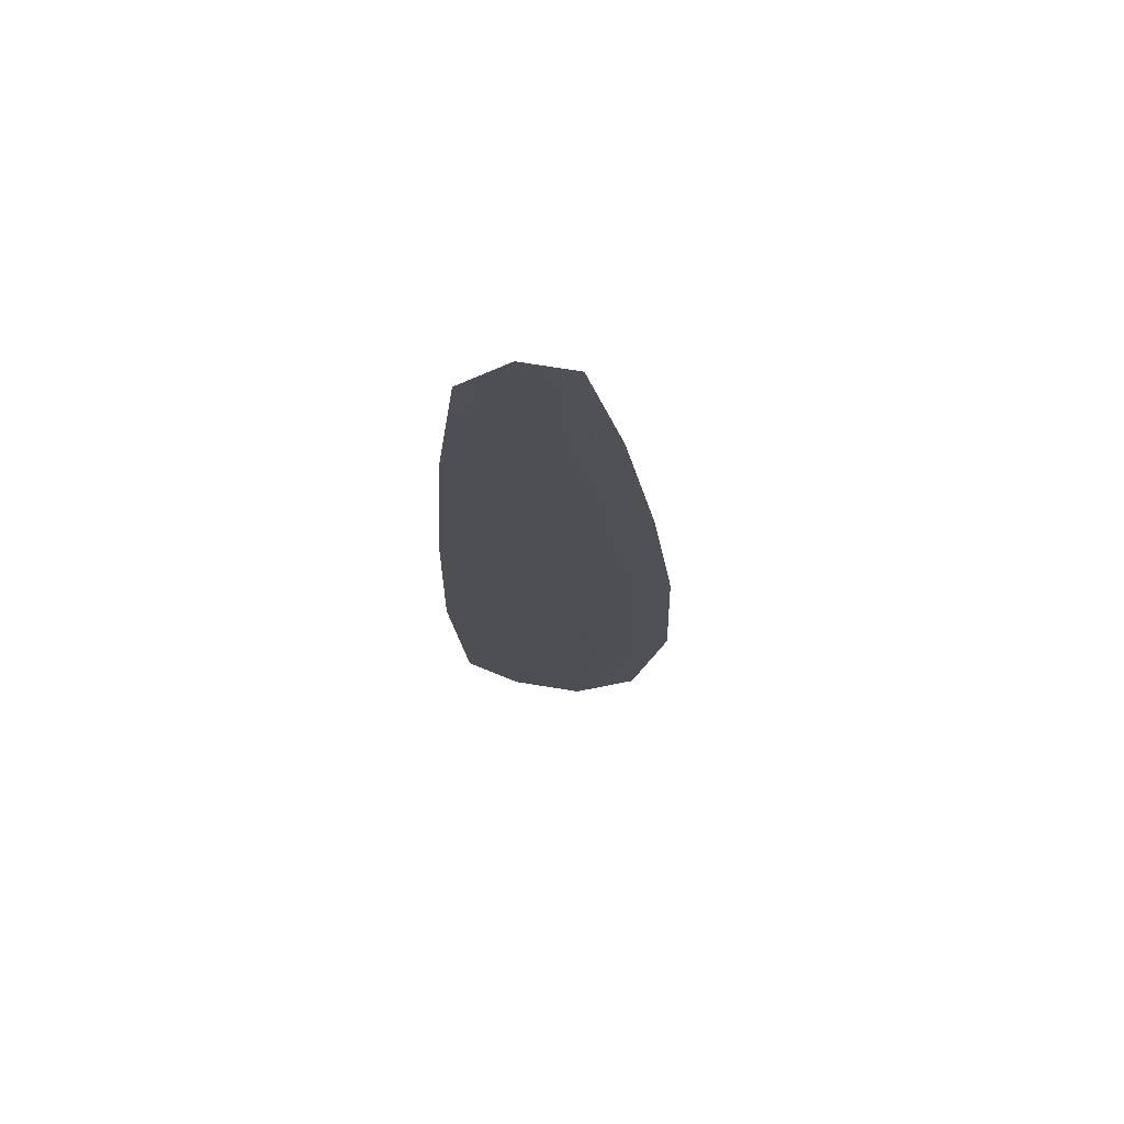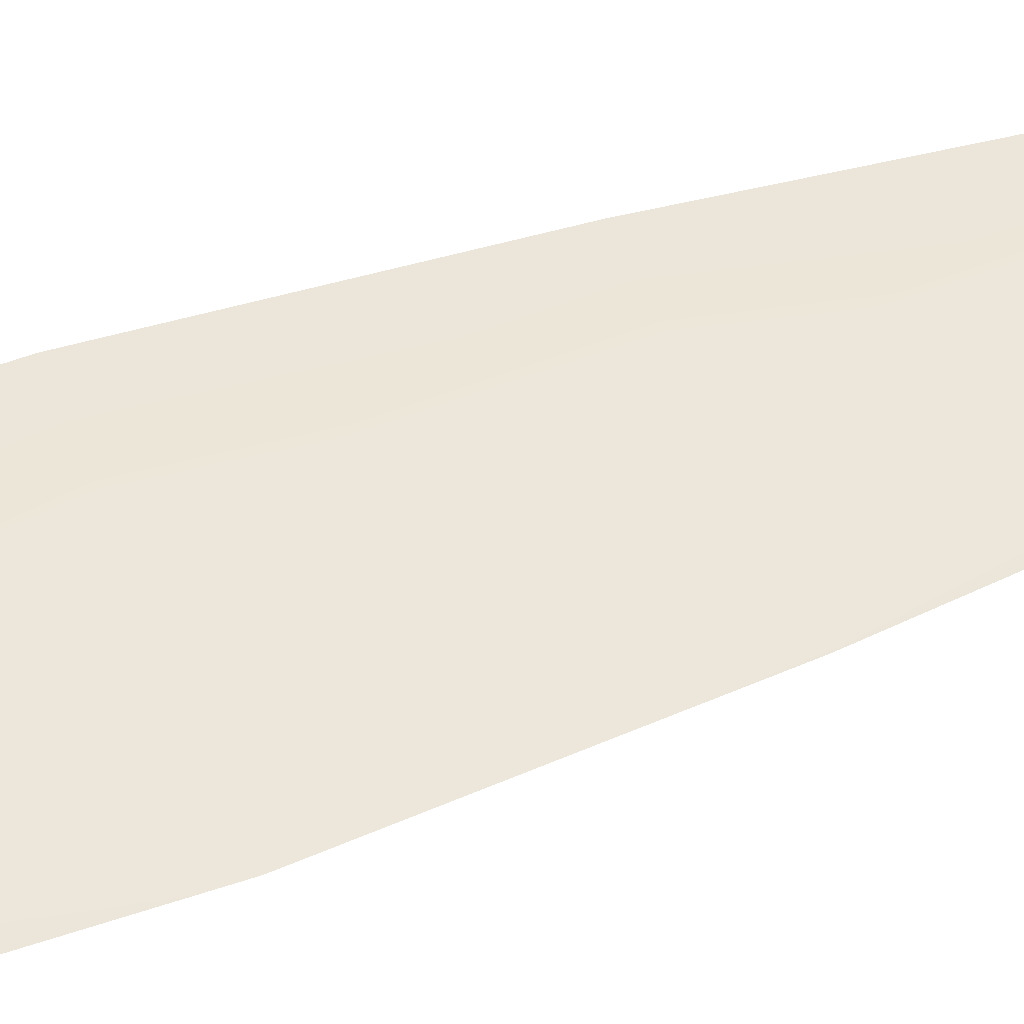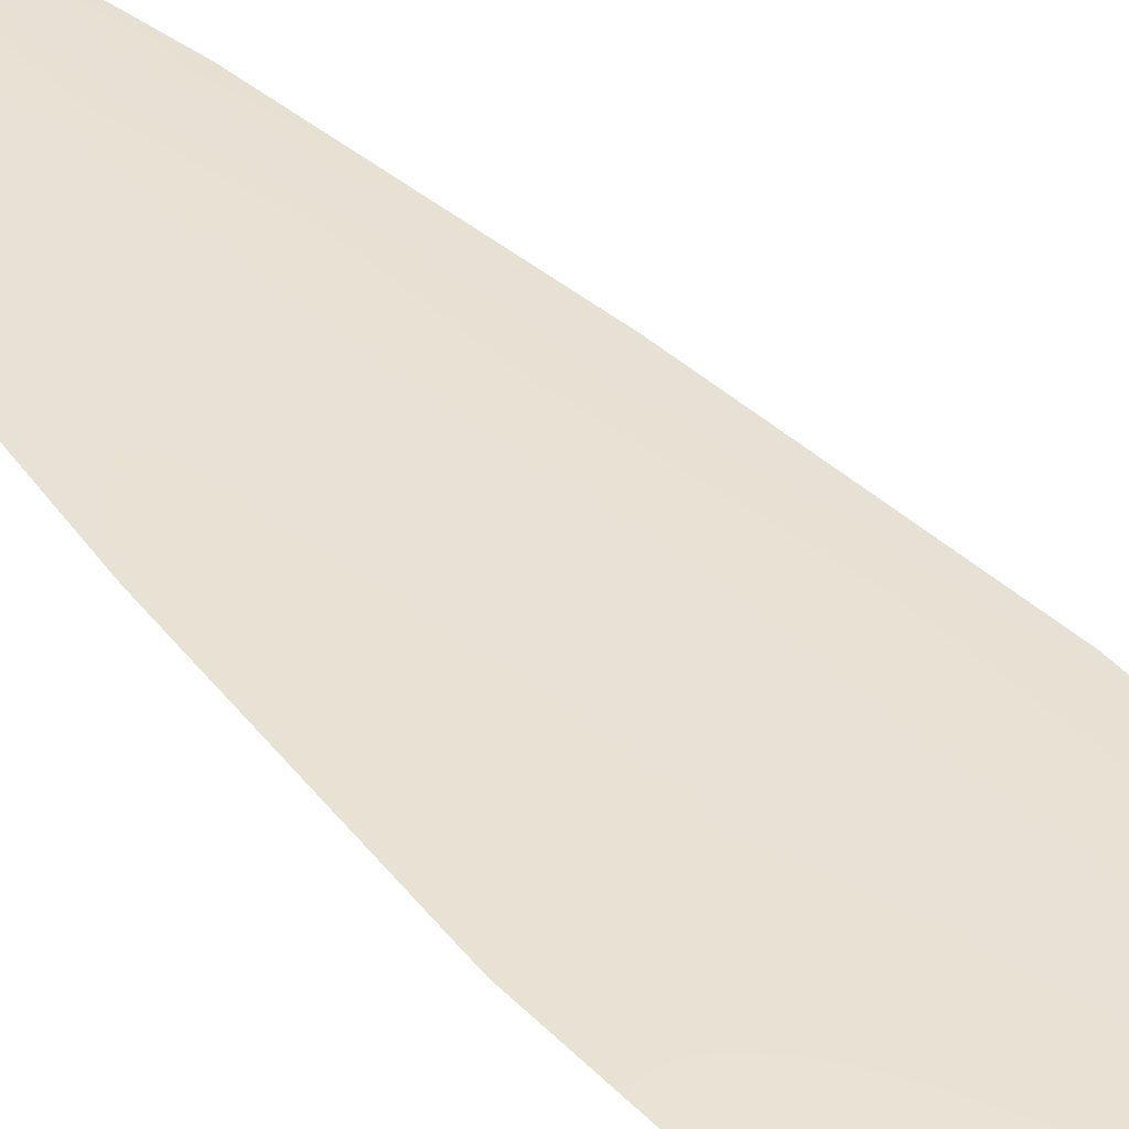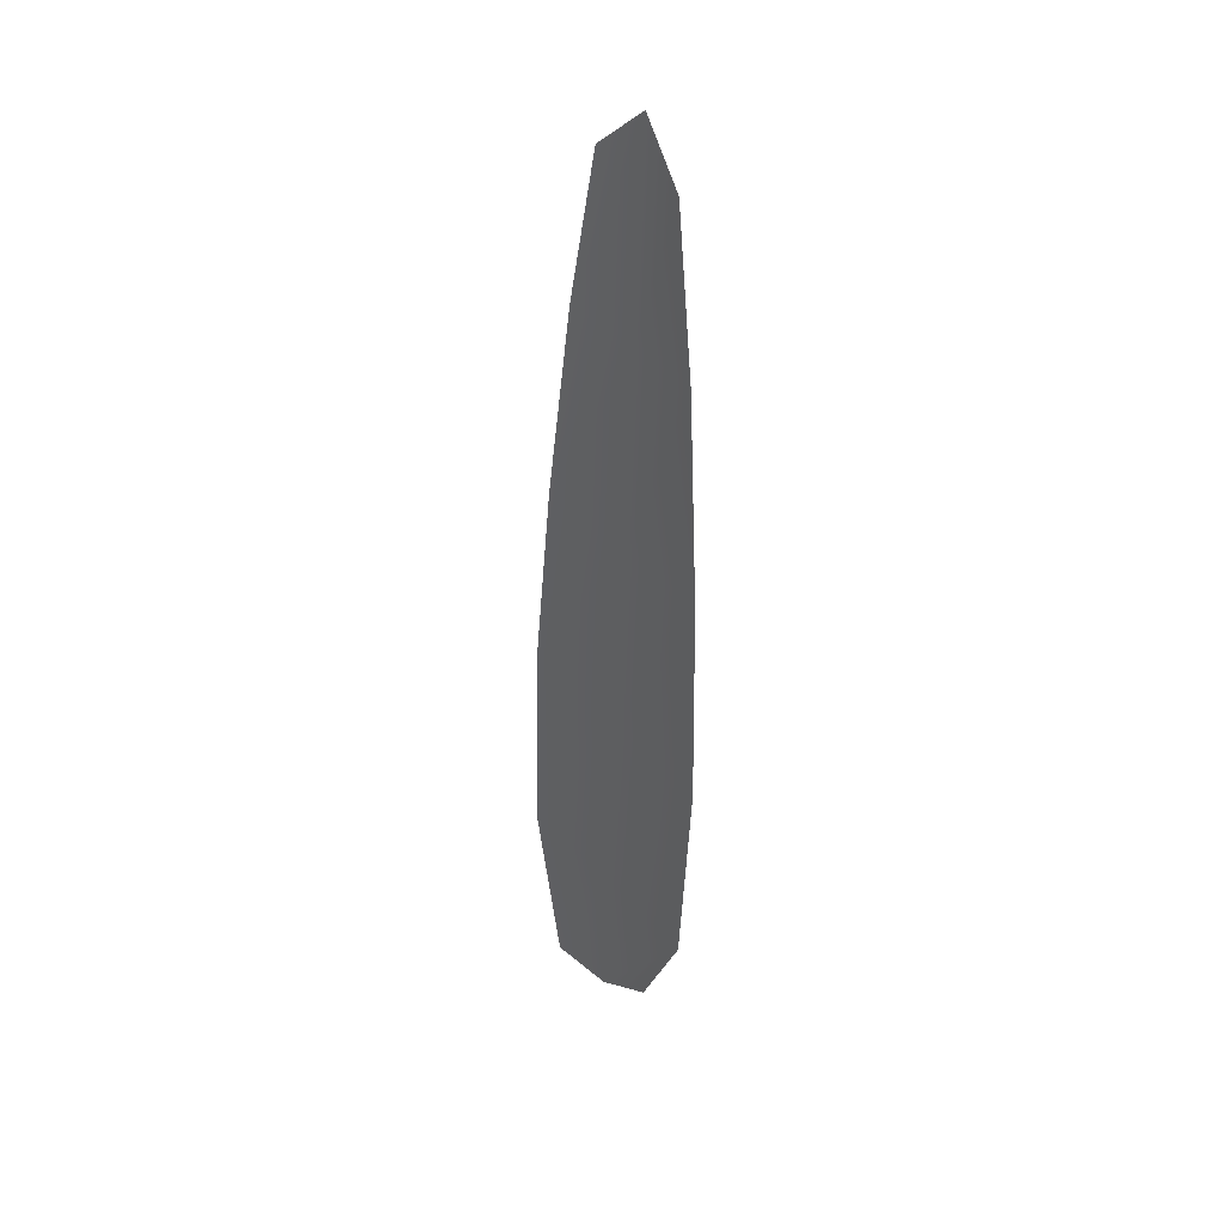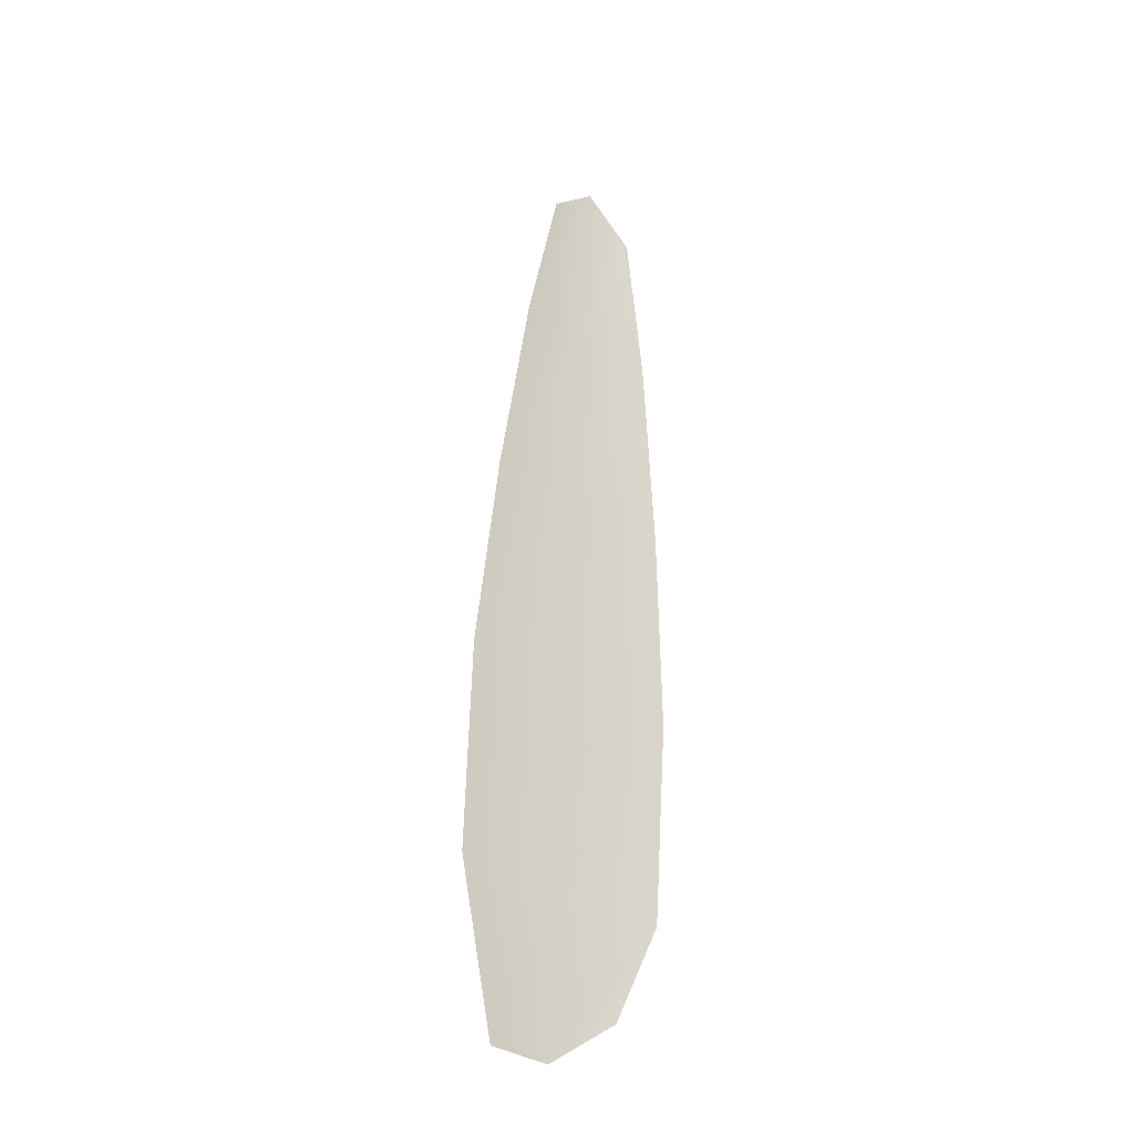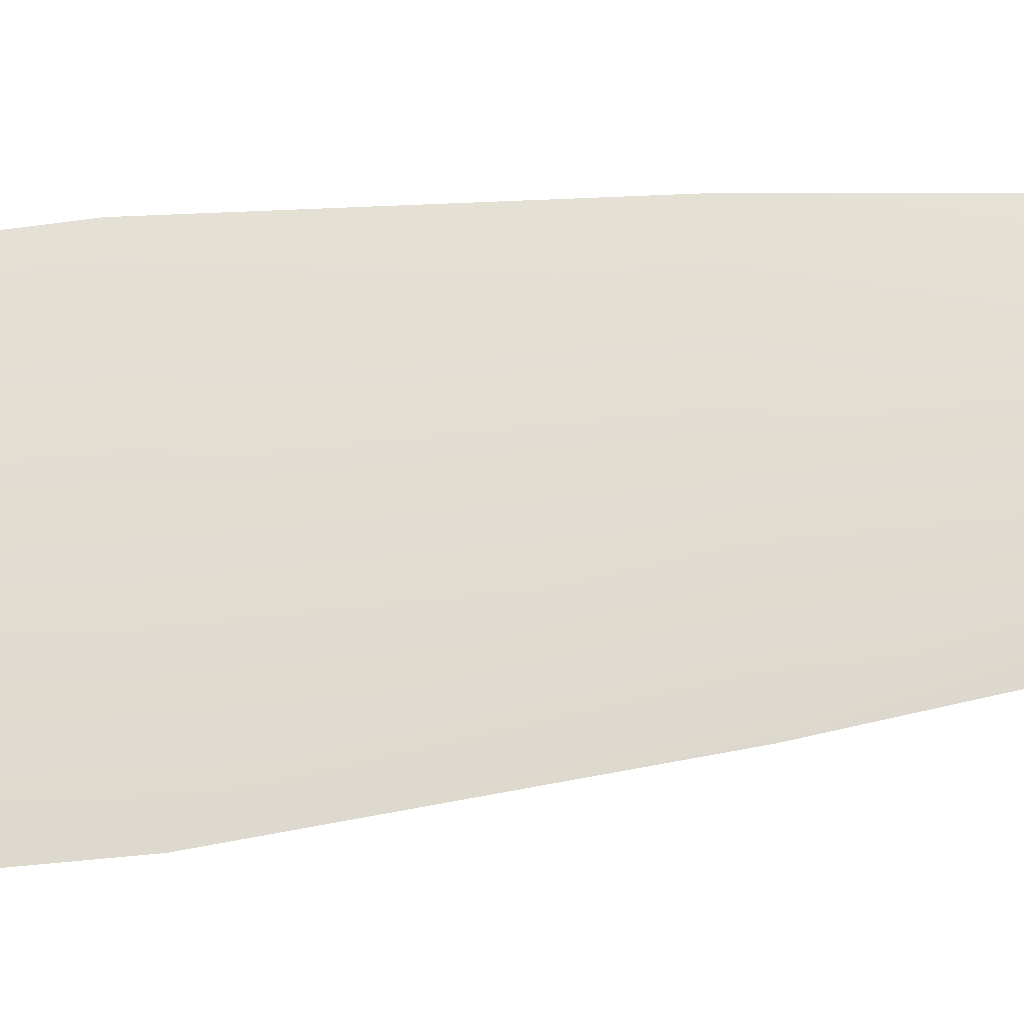
<metadata>
{"format":"obj","ext":"obj","renderer":"f3d","projection":"perspective","resolution":1024,"background":"white","views":[{"elev":71.6,"azim":-5.8,"up":"+Y"},{"elev":52.9,"azim":71.8,"up":"+Z"},{"elev":40.5,"azim":-34.6,"up":"+Z"},{"elev":37.0,"azim":-128.4,"up":"+Y"},{"elev":-30.9,"azim":139.4,"up":"+Y"},{"elev":68.8,"azim":86.4,"up":"+Z"}]}
</metadata>
<code>
o feather_flight_primary_006
v 0.181 0.1781 0.0323
v 0.1706 0.1776 0.0323
v 0.188 0.08192 0.0323
v 0.1737 0.08679 0.0323
v 0.1755 0.1828 0.03293
v 0.1811 0.0818 0.03293
v 0.1847 0.162 0.0323
v 0.1882 0.1409 0.0323
v 0.1908 0.1197 0.0323
v 0.1915 0.09846 0.0323
v 0.1684 0.09725 0.0323
v 0.1669 0.1185 0.0323
v 0.1673 0.1398 0.0323
v 0.1686 0.1611 0.0323
v 0.1766 0.1615 0.03293
v 0.1777 0.1403 0.03293
v 0.1789 0.1191 0.03293
v 0.18 0.09785 0.03293
f 18 10 3 6
f 11 18 6 4
f 5 1 7 15
f 15 7 8 16
f 16 8 9 17
f 17 9 10 18
f 2 5 15 14
f 14 15 16 13
f 13 16 17 12
f 12 17 18 11

</code>
